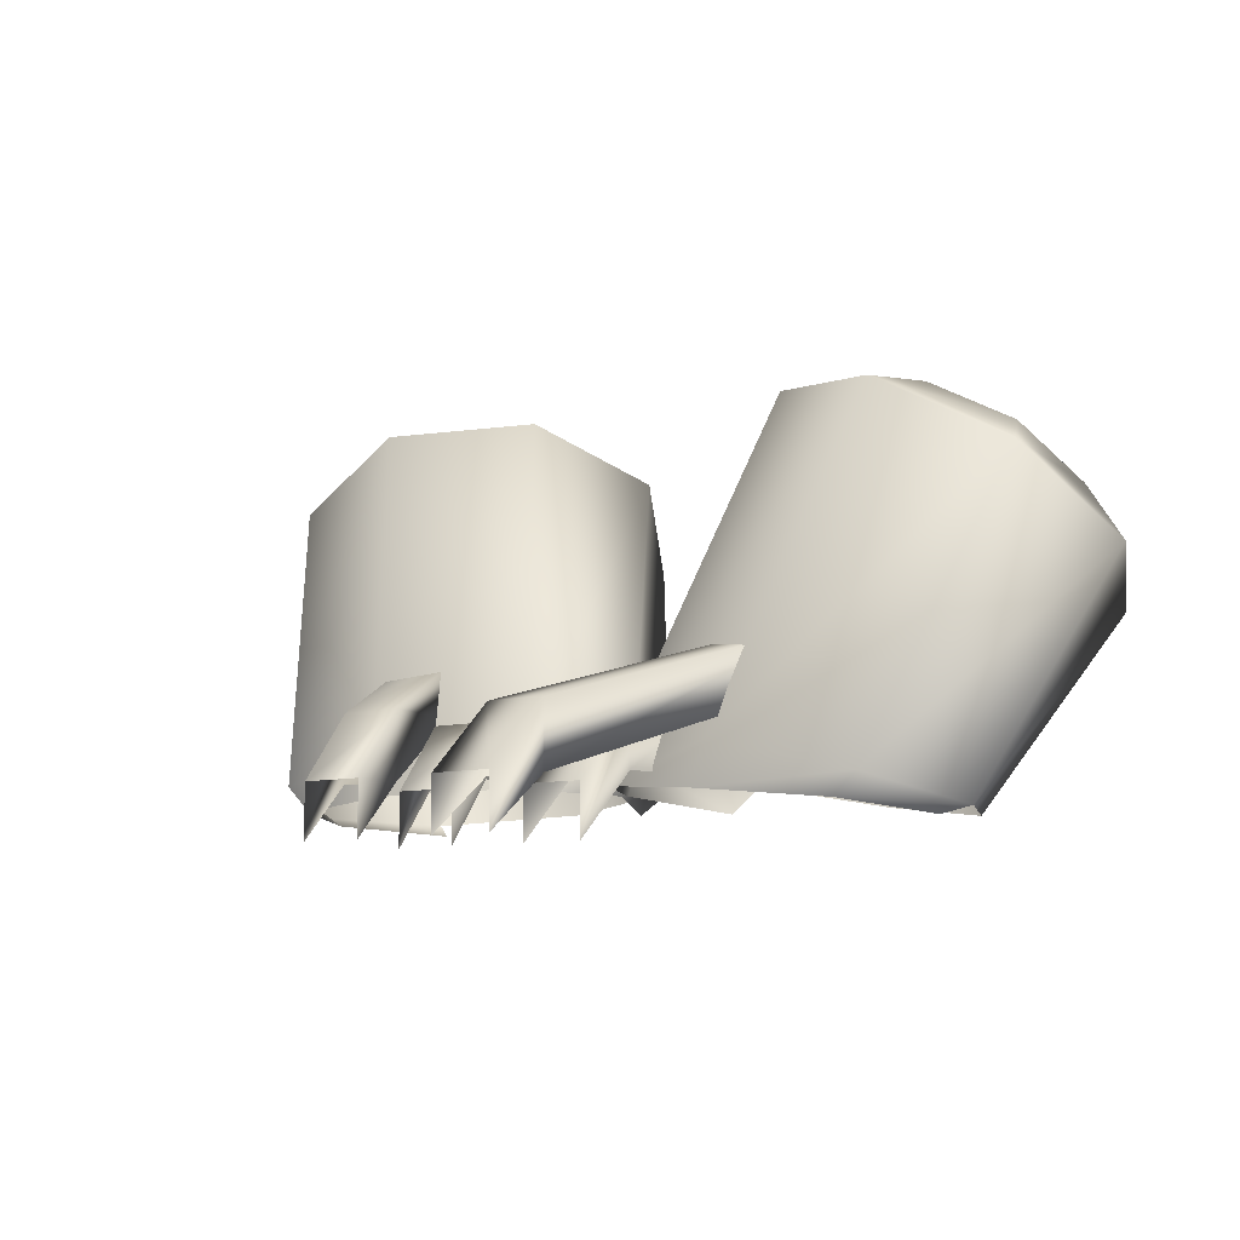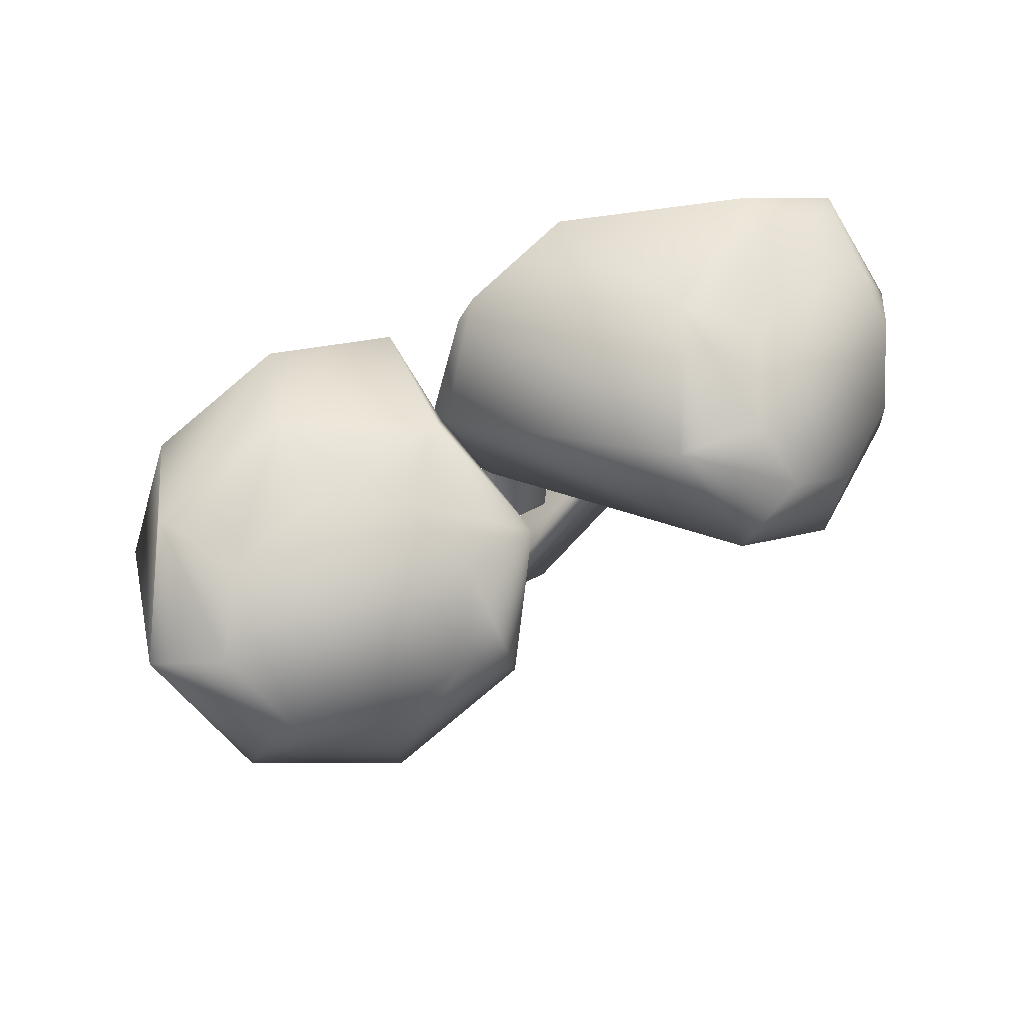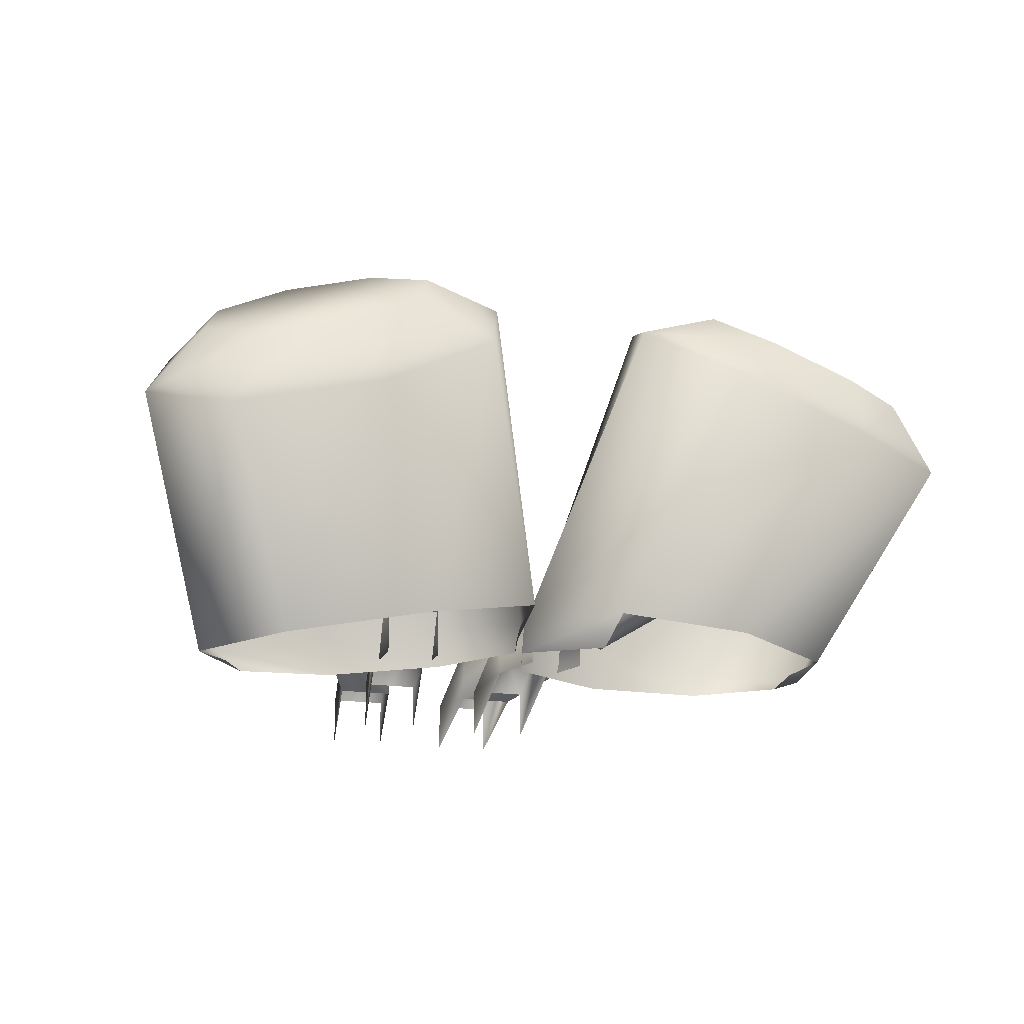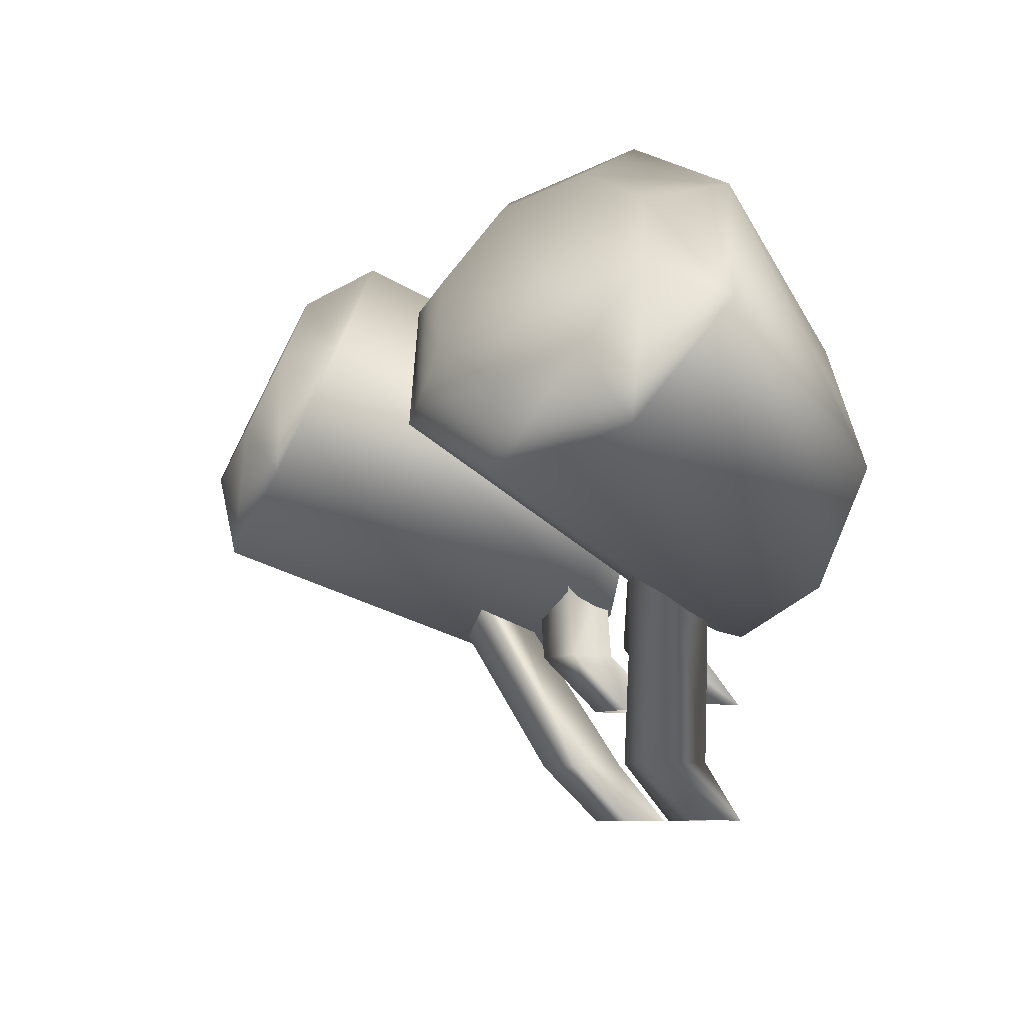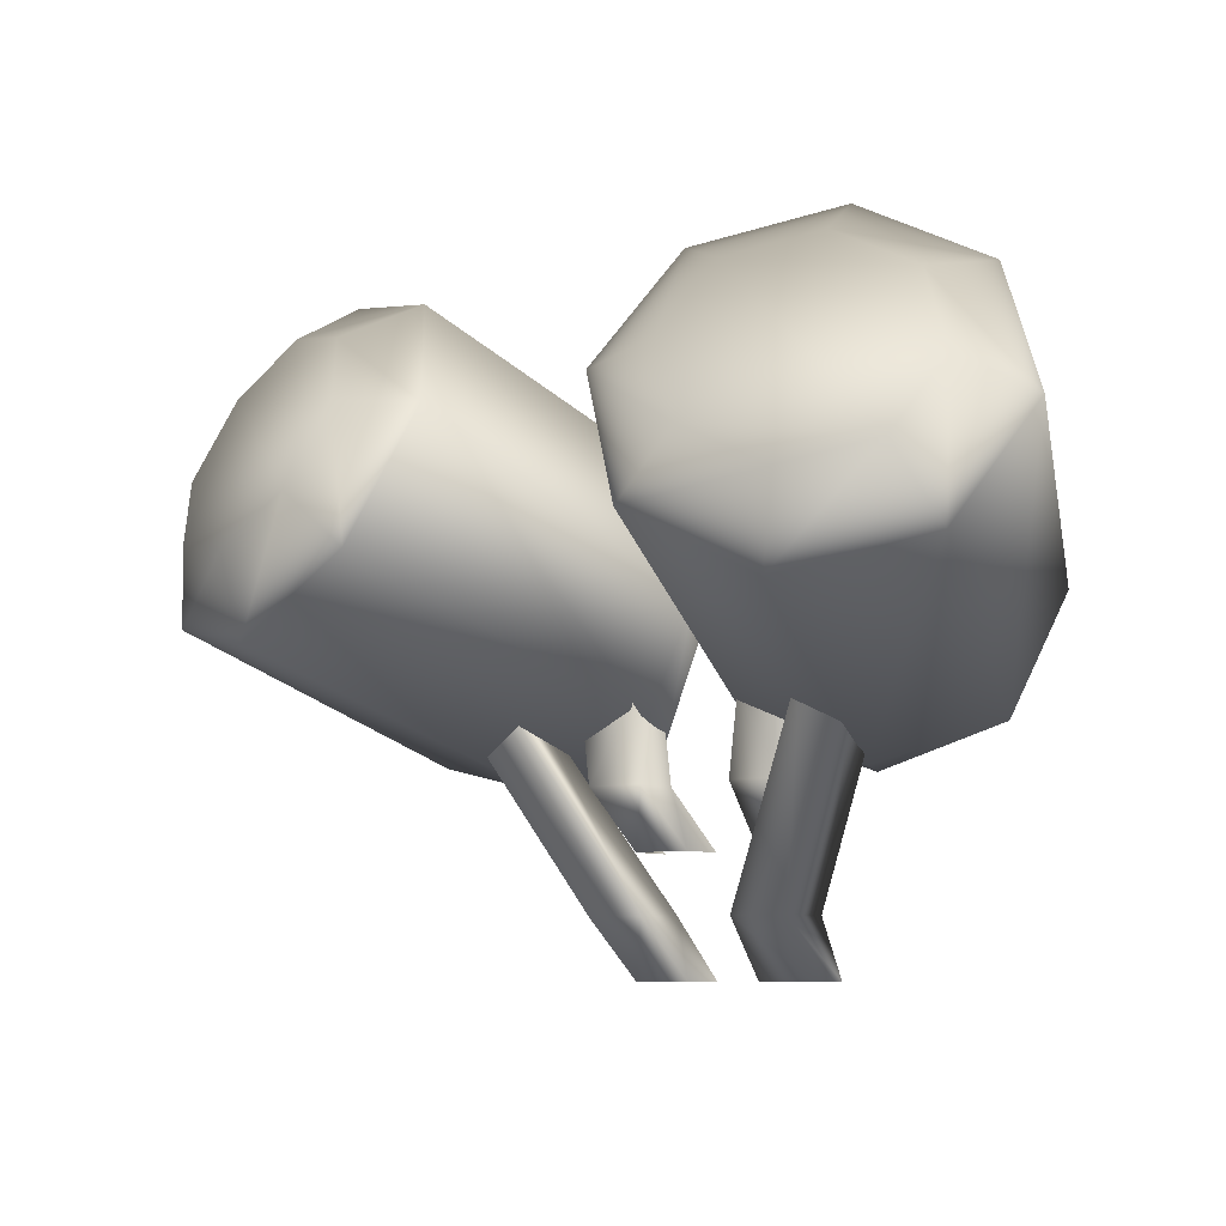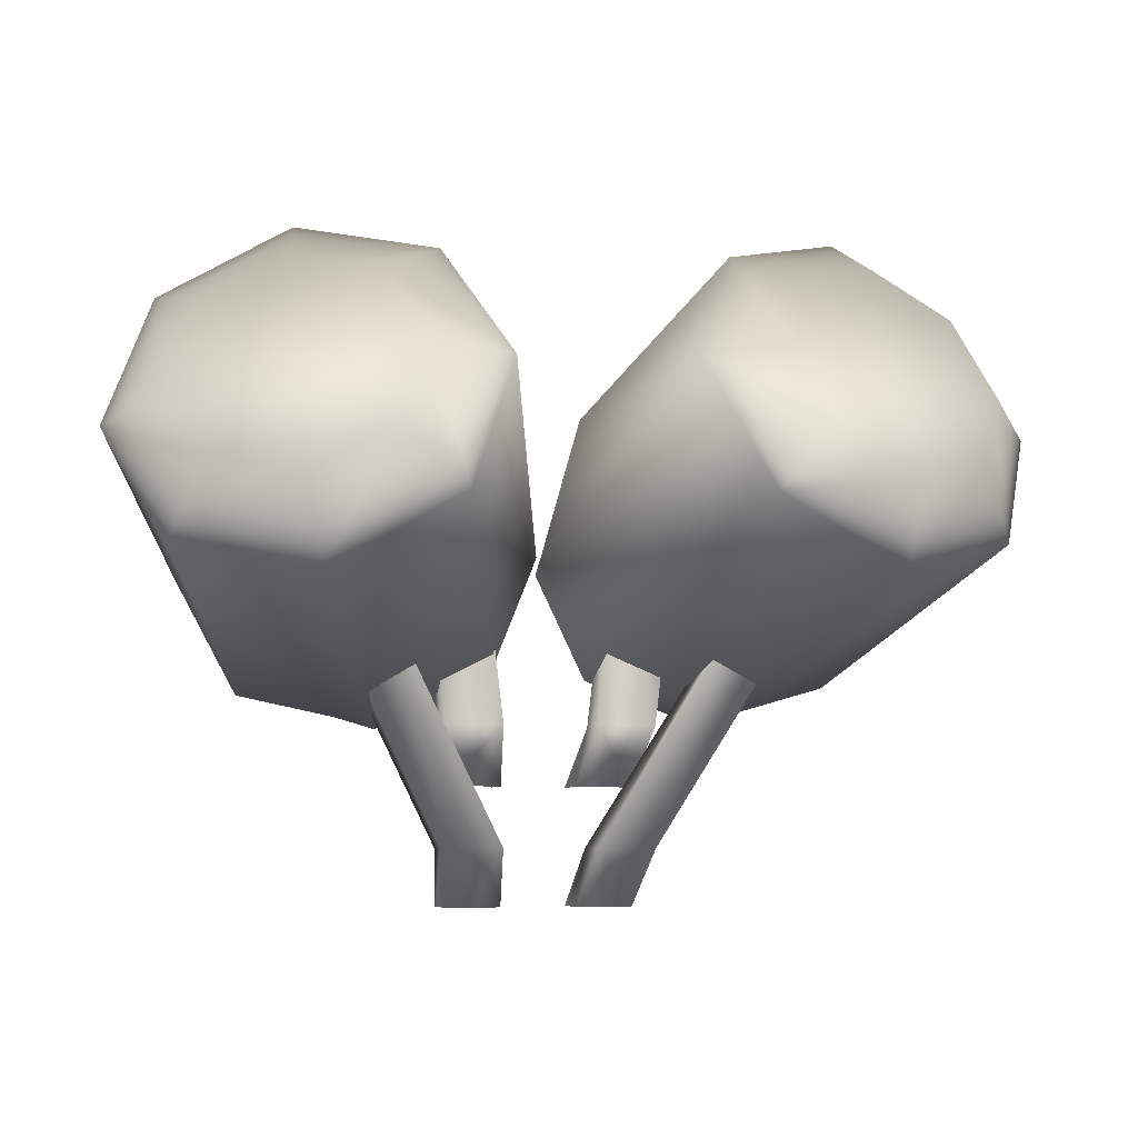
<metadata>
{"format":"obj","ext":"obj","renderer":"f3d","projection":"perspective","resolution":1024,"background":"white","views":[{"elev":-8.8,"azim":-144.8,"up":"+Y"},{"elev":46.5,"azim":147.3,"up":"+Z"},{"elev":-14.9,"azim":-21.9,"up":"+Y"},{"elev":-8.4,"azim":-122.0,"up":"+Z"},{"elev":-7.9,"azim":-145.0,"up":"+Z"},{"elev":-6.6,"azim":167.4,"up":"+Z"}]}
</metadata>
<code>
v  -25.11 -2.926 -3.265
v  -33.65 -2.926 -3.265
v  -6.549 -22.36 -42.94
v  -15.09 -22.36 -42.94
v  -25.11 4.45 -3.265
v  -33.65 4.45 -3.265
v  -6.549 -14.98 -42.94
v  -15.09 -14.98 -42.94
v  -7.937 -14.77 -34.29
v  -16.48 -14.77 -34.29
v  -16.48 -5.766 -34.29
v  -7.937 -5.766 -34.29
v  23.33 -2.926 -3.265
v  31.87 -2.926 -3.265
v  4.761 -22.36 -42.94
v  13.3 -22.36 -42.94
v  23.33 4.45 -3.265
v  31.87 4.45 -3.265
v  4.761 -14.98 -42.94
v  13.3 -14.98 -42.94
v  6.149 -14.77 -34.29
v  14.69 -14.77 -34.29
v  14.69 -5.766 -34.29
v  6.149 -5.766 -34.29
v  7.538 -13.14 -5.028
v  16.08 -13.14 -5.028
v  4.761 -22.36 -25.24
v  13.3 -22.36 -25.24
v  7.538 -5.766 -5.028
v  16.08 -5.766 -5.028
v  4.761 -14.98 -25.24
v  13.3 -14.98 -25.24
v  6.149 -13.14 -16.6
v  14.69 -13.14 -16.6
v  14.69 -5.766 -16.6
v  6.149 -5.766 -16.6
v  -9.284 -13.14 -5.028
v  -17.82 -13.14 -5.028
v  -6.508 -22.36 -25.24
v  -15.05 -22.36 -25.24
v  -9.284 -5.766 -5.028
v  -17.82 -5.766 -5.028
v  -6.508 -14.98 -25.24
v  -15.05 -14.98 -25.24
v  -7.896 -13.14 -16.6
v  -16.44 -13.14 -16.6
v  -16.44 -5.766 -16.6
v  -7.896 -5.766 -16.6
v  -0.2067 -14.14 6.11
v  -7.718 -14.23 -9.498
v  -24.63 -15.7 -15.7
v  -41.02 -17.18 -9.672
v  -47.3 -18.58 5.732
v  -6.498 -15.85 22.08
v  -0.1638 -9.767 8.415
v  -7.796 -8.814 -7.037
v  -26.49 -9.738 -15.24
v  -44.63 -14.15 -10.16
v  -51.58 -17.6 6.383
v  -43.28 -17.46 24.83
v  -24.58 -14.96 34.38
v  -6.443 -11.55 29.43
v  -12.93 33.7 30.25
v  -21.23 39.83 11.8
v  -39.93 37.33 2.256
v  -58.07 27.65 7.205
v  -65.02 16.48 23.75
v  -56.71 10.35 42.2
v  -38.02 12.86 51.75
v  -19.88 22.53 46.8
v  -24.88 36.45 32.07
v  -30.12 40.31 20.43
v  -41.91 38.73 14.41
v  -53.35 32.63 17.53
v  -57.74 25.58 27.97
v  -52.5 21.72 39.61
v  -40.71 23.3 45.63
v  -29.27 29.4 42.51
v  48.32 -16.37 3.129
v  40.78 -15.56 -12.03
v  23.78 -14.61 -17.03
v  7.302 -13.83 -9.884
v  0.9839 -14.09 6.089
v  8.522 -15.46 21.69
v  42 -17.18 19.55
v  52.53 -15.03 3.63
v  44.16 -12 -12.54
v  25.29 -8.628 -16.7
v  6.975 -8.738 -7.57
v  0.4764 -10.09 8.229
v  8.328 -11.48 28.9
v  27.2 -13.85 32.93
v  45.51 -15.32 22.46
v  64.89 19.77 20.36
v  56.52 30.52 4.192
v  37.65 39.16 0.1615
v  19.34 40.63 10.63
v  12.31 34.07 29.46
v  20.69 23.33 45.63
v  39.56 14.69 49.66
v  57.87 13.21 39.19
v  57.34 28.46 24.95
v  52.05 35.24 14.75
v  40.15 40.69 12.21
v  28.6 41.62 18.81
v  24.17 37.48 30.69
v  29.45 30.7 40.89
v  41.36 25.25 43.43
v  52.91 24.32 36.83
g Box05
f 10 9 1
f 1 2 10
f 11 6 5
f 5 12 11
f 6 11 10
f 10 2 6
f 7 12 9
f 9 3 7
f 12 7 8
f 8 11 12
f 11 8 4
f 4 10 11
f 12 5 1
f 1 9 12
f 22 14 13
f 13 21 22
f 23 24 17
f 17 18 23
f 18 14 22
f 22 23 18
f 19 15 21
f 21 24 19
f 24 23 20
f 20 19 24
f 23 22 16
f 16 20 23
f 24 21 13
f 13 17 24
f 35 36 29
f 29 30 35
f 30 26 34
f 34 35 30
f 31 27 33
f 33 36 31
f 36 35 32
f 32 31 36
f 35 34 28
f 28 32 35
f 36 33 25
f 25 29 36
f 47 42 41
f 41 48 47
f 42 47 46
f 46 38 42
f 43 48 45
f 45 39 43
f 48 43 44
f 44 47 48
f 47 44 40
f 40 46 47
f 48 41 37
f 37 45 48
f 56 55 49
f 49 50 56
f 57 56 50
f 50 51 57
f 58 57 51
f 51 52 58
f 59 58 52
f 52 53 59
f 55 62 54
f 54 49 55
f 64 63 55
f 55 56 64
f 65 64 56
f 56 57 65
f 66 65 57
f 57 58 66
f 67 66 58
f 58 59 67
f 68 67 59
f 59 60 68
f 69 68 60
f 60 61 69
f 70 69 61
f 61 62 70
f 63 70 62
f 62 55 63
f 72 71 63
f 63 64 72
f 73 72 64
f 64 65 73
f 74 73 65
f 65 66 74
f 75 74 66
f 66 67 75
f 76 75 67
f 67 68 76
f 77 76 68
f 68 69 77
f 78 77 69
f 69 70 78
f 71 78 70
f 70 63 71
f 76 77 78
f 74 75 76
f 74 76 78
f 72 73 74
f 72 74 78
f 72 78 71
f 87 86 79
f 79 80 87
f 88 87 80
f 80 81 88
f 89 88 81
f 81 82 89
f 90 89 82
f 82 83 90
f 91 90 83
f 83 84 91
f 86 93 85
f 85 79 86
f 95 94 86
f 86 87 95
f 96 95 87
f 87 88 96
f 97 96 88
f 88 89 97
f 98 97 89
f 89 90 98
f 99 98 90
f 90 91 99
f 100 99 91
f 91 92 100
f 101 100 92
f 92 93 101
f 94 101 93
f 93 86 94
f 103 102 94
f 94 95 103
f 104 103 95
f 95 96 104
f 105 104 96
f 96 97 105
f 106 105 97
f 97 98 106
f 107 106 98
f 98 99 107
f 108 107 99
f 99 100 108
f 109 108 100
f 100 101 109
f 102 109 101
f 101 94 102
f 107 108 109
f 105 106 107
f 105 107 109
f 103 104 105
f 103 105 109
f 103 109 102
g

</code>
